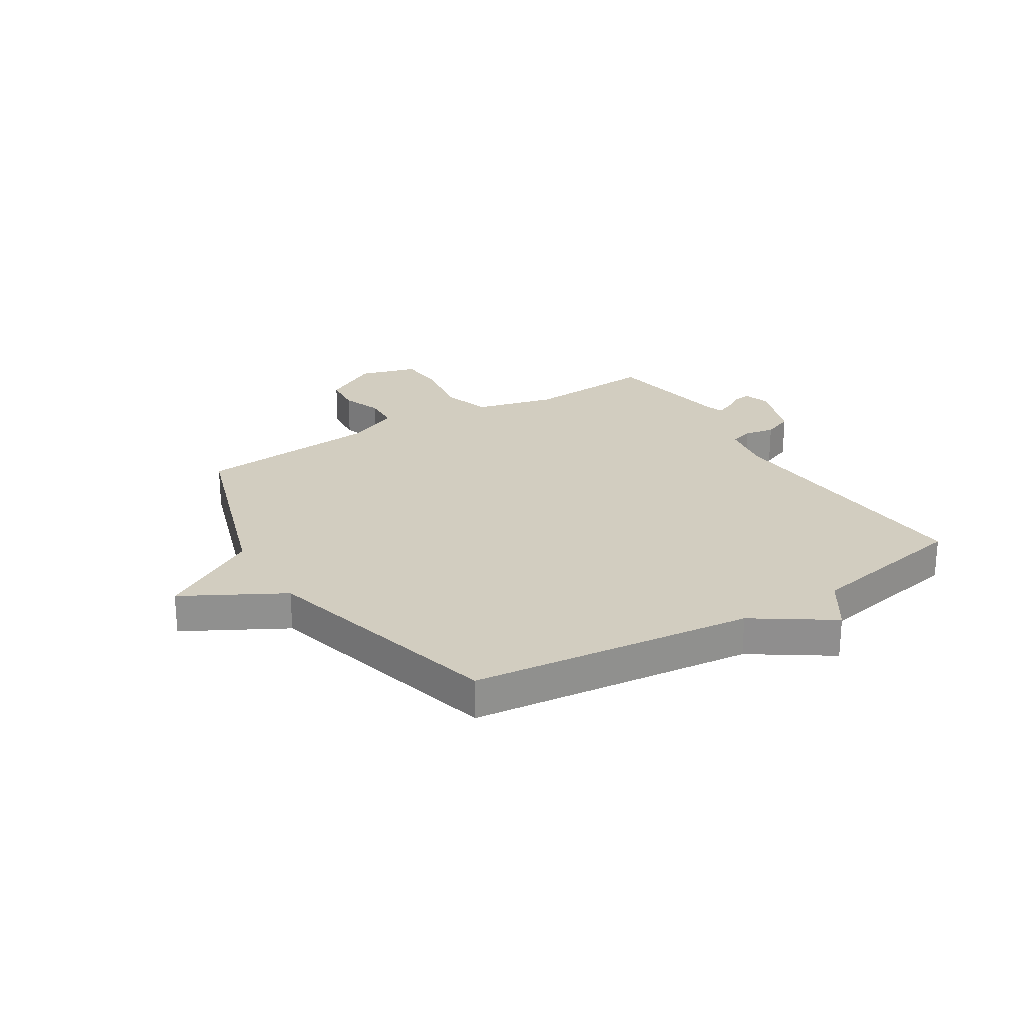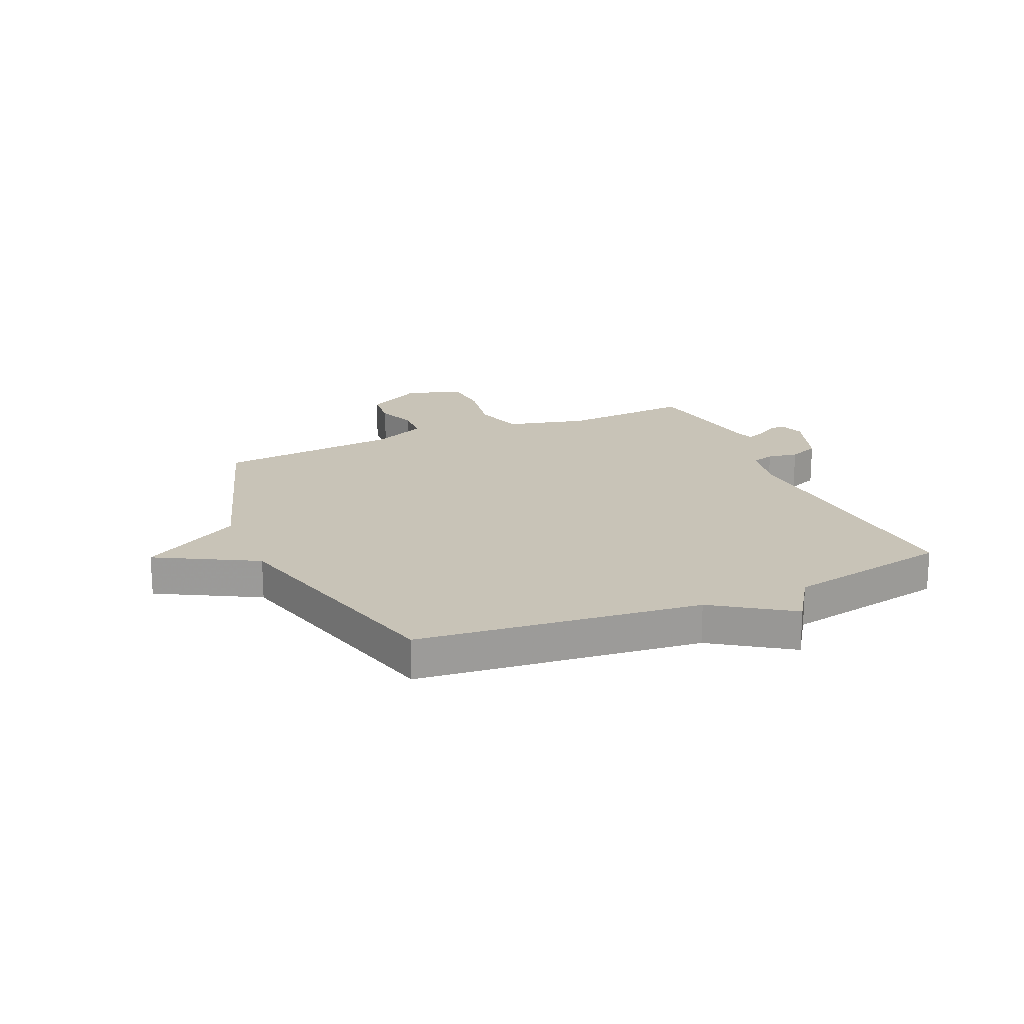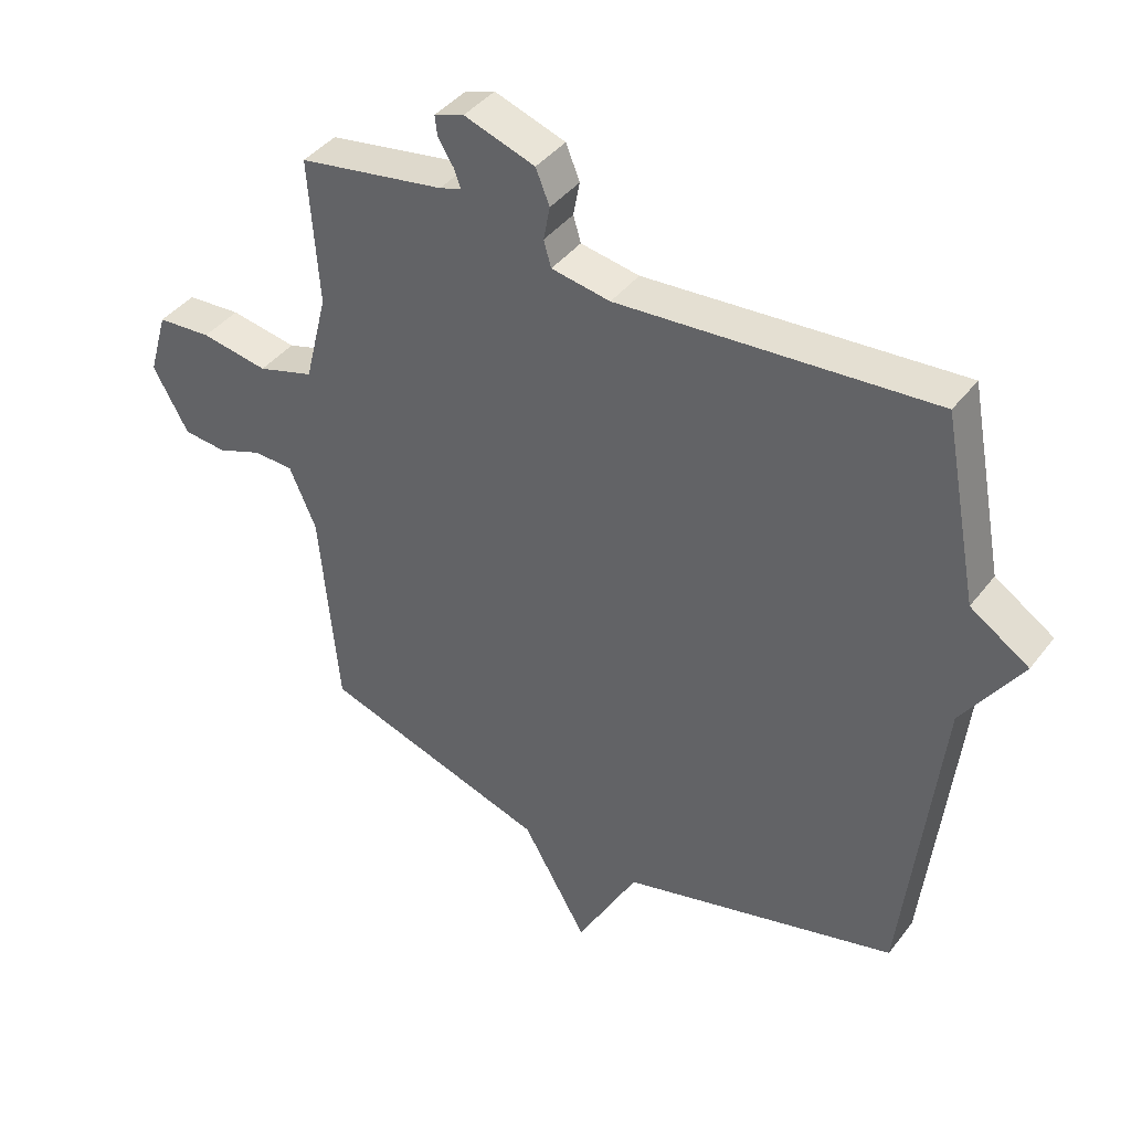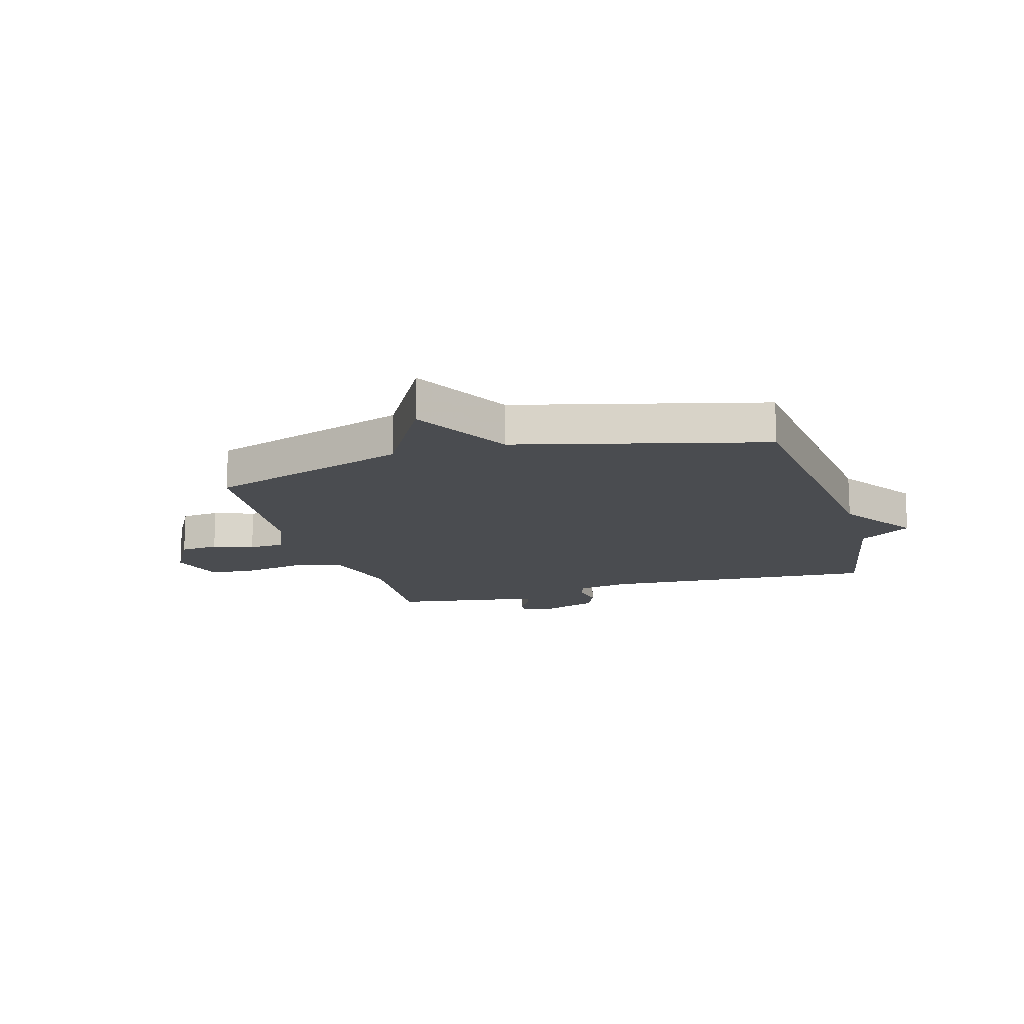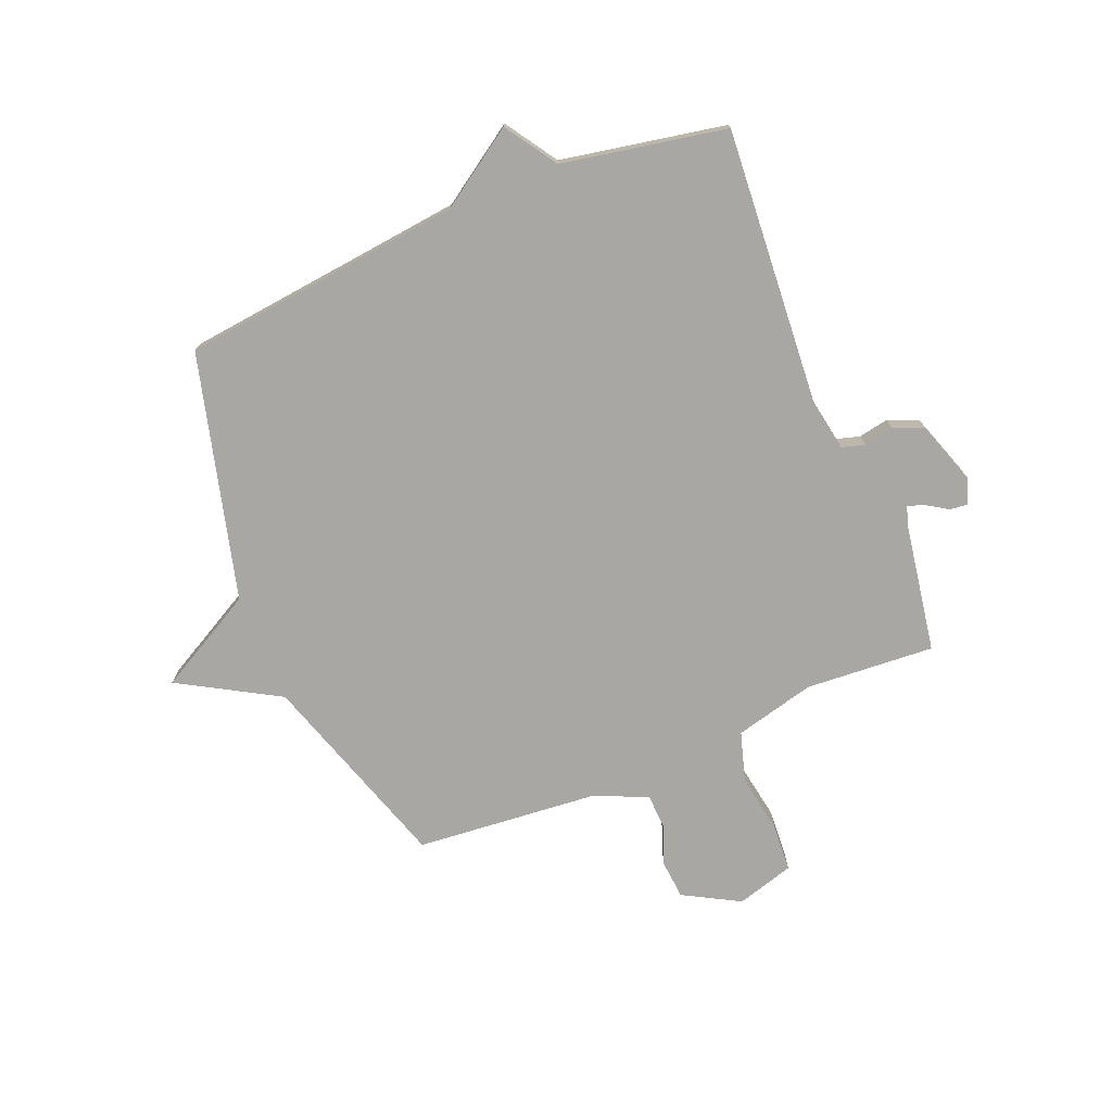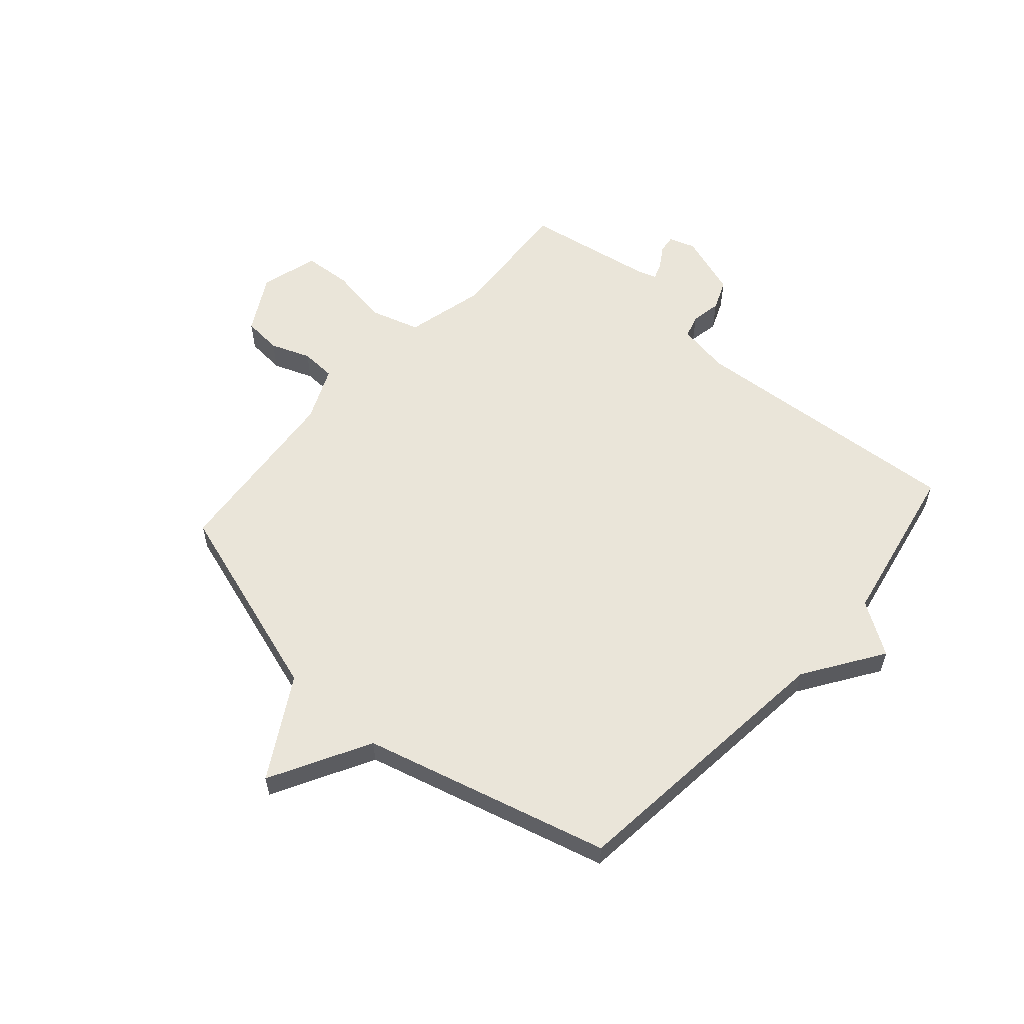
<metadata>
{"format":"obj","ext":"obj","renderer":"f3d","projection":"perspective","resolution":1024,"background":"white","views":[{"elev":24.7,"azim":-121.7,"up":"+Y"},{"elev":19.6,"azim":-113.5,"up":"+Y"},{"elev":41.0,"azim":-146.1,"up":"+Z"},{"elev":-14.9,"azim":-163.5,"up":"+Y"},{"elev":-74.7,"azim":-67.6,"up":"+Y"},{"elev":58.0,"azim":-138.7,"up":"+Y"}]}
</metadata>
<code>
v 0.5 0.07 0.5
v 0.484 0.07 0.268
v 0.52 0.07 0.124
v 0.609 0.07 0.097
v 0.715 0.07 0.115
v 0.801 0.07 0.109
v 0.831 0.07 0.006
v 0.775 0.07 -0.095
v 0.706 0.07 -0.101
v 0.635 0.07 -0.074
v 0.572 0.07 -0.077
v 0.53 0.07 -0.173
v 0.5 0.07 -0.5
v 0.14 0.07 -0.616
v 0.037 0.07 -0.794
v -0.06 0.07 -0.616
v -0.5 0.07 -0.5
v -0.556 0.07 0.006
v -0.649 0.07 0.145
v -0.556 0.07 0.206
v -0.5 0.07 0.5
v -0.003 0.07 0.463
v 0.09 0.07 0.479
v 0.102 0.07 0.52
v 0.092 0.07 0.574
v 0.114 0.07 0.628
v 0.226 0.07 0.666
v 0.273 0.07 0.65
v 0.269 0.07 0.618
v 0.245 0.07 0.58
v 0.234 0.07 0.55
v 0.268 0.07 0.539
v 0.5 0 0.5
v 0.484 0 0.268
v 0.52 0 0.124
v 0.609 0 0.097
v 0.715 0 0.115
v 0.801 0 0.109
v 0.831 0 0.006
v 0.775 0 -0.095
v 0.706 0 -0.101
v 0.635 0 -0.074
v 0.572 0 -0.077
v 0.53 0 -0.173
v 0.5 0 -0.5
v 0.14 0 -0.616
v 0.037 0 -0.794
v -0.06 0 -0.616
v -0.5 0 -0.5
v -0.556 0 0.006
v -0.649 0 0.145
v -0.556 0 0.206
v -0.5 0 0.5
v -0.003 0 0.463
v 0.09 0 0.479
v 0.102 0 0.52
v 0.092 0 0.574
v 0.114 0 0.628
v 0.226 0 0.666
v 0.273 0 0.65
v 0.269 0 0.618
v 0.245 0 0.58
v 0.234 0 0.55
v 0.268 0 0.539
f 28 29 30
f 27 28 30
f 26 27 30
f 25 26 30
f 24 25 30
f 23 24 30 31
f 20 21 22
f 20 22 23
f 19 20 23
f 18 19 23
f 23 31 32
f 18 23 32
f 17 18 32
f 16 17 32
f 12 13 14
f 11 12 14
f 8 9 10
f 7 8 10
f 6 7 10
f 5 6 10
f 4 5 10
f 3 4 10 11
f 32 1 2
f 16 32 2
f 15 16 2
f 14 15 2
f 14 2 3
f 3 11 14
f 62 61 60
f 62 60 59
f 62 59 58
f 62 58 57
f 62 57 56
f 63 62 56 55
f 54 53 52
f 55 54 52
f 55 52 51
f 55 51 50
f 64 63 55
f 64 55 50
f 64 50 49
f 64 49 48
f 46 45 44
f 46 44 43
f 42 41 40
f 42 40 39
f 42 39 38
f 42 38 37
f 42 37 36
f 43 42 36 35
f 34 33 64
f 34 64 48
f 34 48 47
f 34 47 46
f 35 34 46
f 46 43 35
f 1 33 34 2
f 2 34 35 3
f 3 35 36 4
f 4 36 37 5
f 5 37 38 6
f 6 38 39 7
f 7 39 40 8
f 8 40 41 9
f 9 41 42 10
f 10 42 43 11
f 11 43 44 12
f 12 44 45 13
f 13 45 46 14
f 14 46 47 15
f 15 47 48 16
f 16 48 49 17
f 17 49 50 18
f 18 50 51 19
f 19 51 52 20
f 20 52 53 21
f 21 53 54 22
f 22 54 55 23
f 23 55 56 24
f 24 56 57 25
f 25 57 58 26
f 26 58 59 27
f 27 59 60 28
f 28 60 61 29
f 29 61 62 30
f 30 62 63 31
f 31 63 64 32
f 32 64 33 1

</code>
